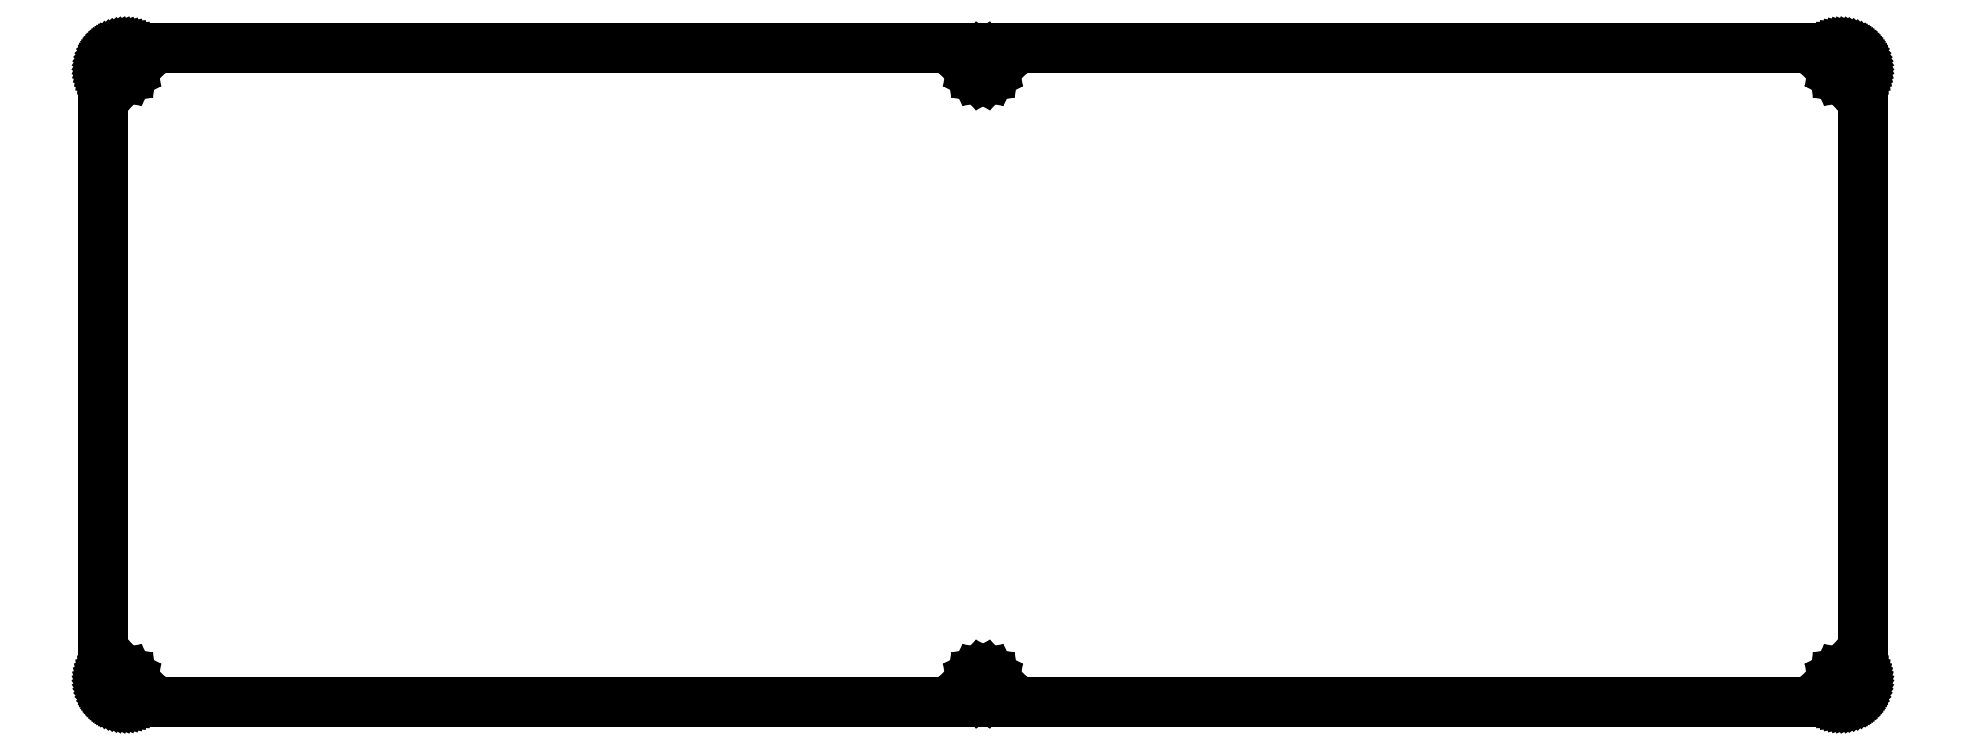
<metadata>
{"format":"dxf","ext":"dxf","renderer":"ezdxf+matplotlib","layout":"modelspace","background":"white","min_lineweight":24,"dpi":150}
</metadata>
<code>
0
SECTION
2
ENTITIES
0
LINE
8
0
10
381.8
20
144.2
30
0
11
382.2
21
144.2
31
0
0
LINE
8
0
10
382.2
20
144.2
30
0
11
382.6
21
144.1
31
0
0
LINE
8
0
10
382.6
20
144.1
30
0
11
383
21
144.1
31
0
0
LINE
8
0
10
383
20
144.1
30
0
11
383.4
21
143.9
31
0
0
LINE
8
0
10
383.4
20
143.9
30
0
11
383.7
21
143.8
31
0
0
LINE
8
0
10
383.7
20
143.8
30
0
11
384.1
21
143.6
31
0
0
LINE
8
0
10
384.1
20
143.6
30
0
11
384.4
21
143.5
31
0
0
LINE
8
0
10
384.4
20
143.5
30
0
11
384.7
21
143.2
31
0
0
LINE
8
0
10
384.7
20
143.2
30
0
11
385.1
21
143
31
0
0
LINE
8
0
10
385.1
20
143
30
0
11
385.3
21
142.7
31
0
0
LINE
8
0
10
385.3
20
142.7
30
0
11
385.6
21
142.4
31
0
0
LINE
8
0
10
385.6
20
142.4
30
0
11
385.9
21
142.1
31
0
0
LINE
8
0
10
385.9
20
142.1
30
0
11
386.1
21
141.8
31
0
0
LINE
8
0
10
386.1
20
141.8
30
0
11
386.3
21
141.5
31
0
0
LINE
8
0
10
386.3
20
141.5
30
0
11
386.4
21
141.1
31
0
0
LINE
8
0
10
386.4
20
141.1
30
0
11
386.6
21
140.7
31
0
0
LINE
8
0
10
386.6
20
140.7
30
0
11
386.7
21
140.4
31
0
0
LINE
8
0
10
386.7
20
140.4
30
0
11
386.7
21
140
31
0
0
LINE
8
0
10
386.7
20
140
30
0
11
386.8
21
139.6
31
0
0
LINE
8
0
10
386.8
20
139.6
30
0
11
386.8
21
139.2
31
0
0
LINE
8
0
10
386.8
20
139.2
30
0
11
386.8
21
5.365
31
0
0
LINE
8
0
10
386.8
20
5.365
30
0
11
386.8
21
4.972
31
0
0
LINE
8
0
10
386.8
20
4.972
30
0
11
386.7
21
4.582
31
0
0
LINE
8
0
10
386.7
20
4.582
30
0
11
386.7
21
4.197
31
0
0
LINE
8
0
10
386.7
20
4.197
30
0
11
386.6
21
3.82
31
0
0
LINE
8
0
10
386.6
20
3.82
30
0
11
386.4
21
3.452
31
0
0
LINE
8
0
10
386.4
20
3.452
30
0
11
386.3
21
3.095
31
0
0
LINE
8
0
10
386.3
20
3.095
30
0
11
386.1
21
2.752
31
0
0
LINE
8
0
10
386.1
20
2.752
30
0
11
385.9
21
2.427
31
0
0
LINE
8
0
10
385.9
20
2.427
30
0
11
385.6
21
2.118
31
0
0
LINE
8
0
10
385.6
20
2.118
30
0
11
385.3
21
1.83
31
0
0
LINE
8
0
10
385.3
20
1.83
30
0
11
385.1
21
1.563
31
0
0
LINE
8
0
10
385.1
20
1.563
30
0
11
384.7
21
1.32
31
0
0
LINE
8
0
10
384.7
20
1.32
30
0
11
384.4
21
1.101
31
0
0
LINE
8
0
10
384.4
20
1.101
30
0
11
384.1
21
0.9095
31
0
0
LINE
8
0
10
384.1
20
0.9095
30
0
11
383.7
21
0.7455
31
0
0
LINE
8
0
10
383.7
20
0.7455
30
0
11
383.4
21
0.6091
31
0
0
LINE
8
0
10
383.4
20
0.6091
30
0
11
383
21
0.503
31
0
0
LINE
8
0
10
383
20
0.503
30
0
11
382.6
21
0.4272
31
0
0
LINE
8
0
10
382.6
20
0.4272
30
0
11
382.2
21
0.3803
31
0
0
LINE
8
0
10
382.2
20
0.3803
30
0
11
381.8
21
0.3652
31
0
0
LINE
8
0
10
381.8
20
0.3652
30
0
11
5.096
21
0.3652
31
0
0
LINE
8
0
10
5.096
20
0.3652
30
0
11
4.702
21
0.3803
31
0
0
LINE
8
0
10
4.702
20
0.3803
30
0
11
4.312
21
0.4272
31
0
0
LINE
8
0
10
4.312
20
0.4272
30
0
11
3.927
21
0.503
31
0
0
LINE
8
0
10
3.927
20
0.503
30
0
11
3.55
21
0.6091
31
0
0
LINE
8
0
10
3.55
20
0.6091
30
0
11
3.182
21
0.7455
31
0
0
LINE
8
0
10
3.182
20
0.7455
30
0
11
2.825
21
0.9095
31
0
0
LINE
8
0
10
2.825
20
0.9095
30
0
11
2.482
21
1.101
31
0
0
LINE
8
0
10
2.482
20
1.101
30
0
11
2.157
21
1.32
31
0
0
LINE
8
0
10
2.157
20
1.32
30
0
11
1.848
21
1.563
31
0
0
LINE
8
0
10
1.848
20
1.563
30
0
11
1.56
21
1.83
31
0
0
LINE
8
0
10
1.56
20
1.83
30
0
11
1.293
21
2.118
31
0
0
LINE
8
0
10
1.293
20
2.118
30
0
11
1.05
21
2.427
31
0
0
LINE
8
0
10
1.05
20
2.427
30
0
11
0.831
21
2.752
31
0
0
LINE
8
0
10
0.831
20
2.752
30
0
11
0.6394
21
3.095
31
0
0
LINE
8
0
10
0.6394
20
3.095
30
0
11
0.4754
21
3.452
31
0
0
LINE
8
0
10
0.4754
20
3.452
30
0
11
0.339
21
3.82
31
0
0
LINE
8
0
10
0.339
20
3.82
30
0
11
0.2329
21
4.197
31
0
0
LINE
8
0
10
0.2329
20
4.197
30
0
11
0.1571
21
4.582
31
0
0
LINE
8
0
10
0.1571
20
4.582
30
0
11
0.1102
21
4.972
31
0
0
LINE
8
0
10
0.1102
20
4.972
30
0
11
0.09508
21
5.365
31
0
0
LINE
8
0
10
0.09508
20
5.365
30
0
11
0.09508
21
139.2
31
0
0
LINE
8
0
10
0.09508
20
139.2
30
0
11
0.1102
21
139.6
31
0
0
LINE
8
0
10
0.1102
20
139.6
30
0
11
0.1571
21
140
31
0
0
LINE
8
0
10
0.1571
20
140
30
0
11
0.2329
21
140.4
31
0
0
LINE
8
0
10
0.2329
20
140.4
30
0
11
0.339
21
140.7
31
0
0
LINE
8
0
10
0.339
20
140.7
30
0
11
0.4754
21
141.1
31
0
0
LINE
8
0
10
0.4754
20
141.1
30
0
11
0.6394
21
141.5
31
0
0
LINE
8
0
10
0.6394
20
141.5
30
0
11
0.831
21
141.8
31
0
0
LINE
8
0
10
0.831
20
141.8
30
0
11
1.05
21
142.1
31
0
0
LINE
8
0
10
1.05
20
142.1
30
0
11
1.293
21
142.4
31
0
0
LINE
8
0
10
1.293
20
142.4
30
0
11
1.56
21
142.7
31
0
0
LINE
8
0
10
1.56
20
142.7
30
0
11
1.848
21
143
31
0
0
LINE
8
0
10
1.848
20
143
30
0
11
2.157
21
143.2
31
0
0
LINE
8
0
10
2.157
20
143.2
30
0
11
2.482
21
143.5
31
0
0
LINE
8
0
10
2.482
20
143.5
30
0
11
2.825
21
143.6
31
0
0
LINE
8
0
10
2.825
20
143.6
30
0
11
3.182
21
143.8
31
0
0
LINE
8
0
10
3.182
20
143.8
30
0
11
3.55
21
143.9
31
0
0
LINE
8
0
10
3.55
20
143.9
30
0
11
3.927
21
144.1
31
0
0
LINE
8
0
10
3.927
20
144.1
30
0
11
4.312
21
144.1
31
0
0
LINE
8
0
10
4.312
20
144.1
30
0
11
4.702
21
144.2
31
0
0
LINE
8
0
10
4.702
20
144.2
30
0
11
5.096
21
144.2
31
0
0
LINE
8
0
10
5.096
20
144.2
30
0
11
381.8
21
144.2
31
0
0
LINE
8
0
10
382
20
6.743
30
0
11
381.3
21
6.387
31
0
0
LINE
8
0
10
381.3
20
6.387
30
0
11
380.8
21
5.835
31
0
0
LINE
8
0
10
380.8
20
5.835
30
0
11
380.4
21
5.137
31
0
0
LINE
8
0
10
380.4
20
5.137
30
0
11
380.3
21
4.364
31
0
0
LINE
8
0
10
380.3
20
4.364
30
0
11
380.4
21
3.593
31
0
0
LINE
8
0
10
380.4
20
3.593
30
0
11
380.8
21
2.895
31
0
0
LINE
8
0
10
380.8
20
2.895
30
0
11
381.3
21
2.343
31
0
0
LINE
8
0
10
381.3
20
2.343
30
0
11
382
21
1.987
31
0
0
LINE
8
0
10
382
20
1.987
30
0
11
382.8
21
1.864
31
0
0
LINE
8
0
10
382.8
20
1.864
30
0
11
383.6
21
1.987
31
0
0
LINE
8
0
10
383.6
20
1.987
30
0
11
384.3
21
2.343
31
0
0
LINE
8
0
10
384.3
20
2.343
30
0
11
384.8
21
2.895
31
0
0
LINE
8
0
10
384.8
20
2.895
30
0
11
385.2
21
3.593
31
0
0
LINE
8
0
10
385.2
20
3.593
30
0
11
385.3
21
4.364
31
0
0
LINE
8
0
10
385.3
20
4.364
30
0
11
385.2
21
5.137
31
0
0
LINE
8
0
10
385.2
20
5.137
30
0
11
384.8
21
5.835
31
0
0
LINE
8
0
10
384.8
20
5.835
30
0
11
384.3
21
6.387
31
0
0
LINE
8
0
10
384.3
20
6.387
30
0
11
383.6
21
6.743
31
0
0
LINE
8
0
10
383.6
20
6.743
30
0
11
382.8
21
6.864
31
0
0
LINE
8
0
10
382.8
20
6.864
30
0
11
382
21
6.743
31
0
0
LINE
8
0
10
192.7
20
6.743
30
0
11
192
21
6.387
31
0
0
LINE
8
0
10
192
20
6.387
30
0
11
191.4
21
5.835
31
0
0
LINE
8
0
10
191.4
20
5.835
30
0
11
191.1
21
5.137
31
0
0
LINE
8
0
10
191.1
20
5.137
30
0
11
191
21
4.364
31
0
0
LINE
8
0
10
191
20
4.364
30
0
11
191.1
21
3.593
31
0
0
LINE
8
0
10
191.1
20
3.593
30
0
11
191.4
21
2.895
31
0
0
LINE
8
0
10
191.4
20
2.895
30
0
11
192
21
2.343
31
0
0
LINE
8
0
10
192
20
2.343
30
0
11
192.7
21
1.987
31
0
0
LINE
8
0
10
192.7
20
1.987
30
0
11
193.5
21
1.864
31
0
0
LINE
8
0
10
193.5
20
1.864
30
0
11
194.2
21
1.987
31
0
0
LINE
8
0
10
194.2
20
1.987
30
0
11
194.9
21
2.343
31
0
0
LINE
8
0
10
194.9
20
2.343
30
0
11
195.5
21
2.895
31
0
0
LINE
8
0
10
195.5
20
2.895
30
0
11
195.8
21
3.593
31
0
0
LINE
8
0
10
195.8
20
3.593
30
0
11
196
21
4.364
31
0
0
LINE
8
0
10
196
20
4.364
30
0
11
195.8
21
5.137
31
0
0
LINE
8
0
10
195.8
20
5.137
30
0
11
195.5
21
5.835
31
0
0
LINE
8
0
10
195.5
20
5.835
30
0
11
194.9
21
6.387
31
0
0
LINE
8
0
10
194.9
20
6.387
30
0
11
194.2
21
6.743
31
0
0
LINE
8
0
10
194.2
20
6.743
30
0
11
193.5
21
6.864
31
0
0
LINE
8
0
10
193.5
20
6.864
30
0
11
192.7
21
6.743
31
0
0
LINE
8
0
10
3.322
20
6.743
30
0
11
2.625
21
6.387
31
0
0
LINE
8
0
10
2.625
20
6.387
30
0
11
2.073
21
5.835
31
0
0
LINE
8
0
10
2.073
20
5.835
30
0
11
1.717
21
5.137
31
0
0
LINE
8
0
10
1.717
20
5.137
30
0
11
1.596
21
4.364
31
0
0
LINE
8
0
10
1.596
20
4.364
30
0
11
1.717
21
3.593
31
0
0
LINE
8
0
10
1.717
20
3.593
30
0
11
2.073
21
2.895
31
0
0
LINE
8
0
10
2.073
20
2.895
30
0
11
2.625
21
2.343
31
0
0
LINE
8
0
10
2.625
20
2.343
30
0
11
3.322
21
1.987
31
0
0
LINE
8
0
10
3.322
20
1.987
30
0
11
4.096
21
1.864
31
0
0
LINE
8
0
10
4.096
20
1.864
30
0
11
4.867
21
1.987
31
0
0
LINE
8
0
10
4.867
20
1.987
30
0
11
5.565
21
2.343
31
0
0
LINE
8
0
10
5.565
20
2.343
30
0
11
6.117
21
2.895
31
0
0
LINE
8
0
10
6.117
20
2.895
30
0
11
6.473
21
3.593
31
0
0
LINE
8
0
10
6.473
20
3.593
30
0
11
6.595
21
4.364
31
0
0
LINE
8
0
10
6.595
20
4.364
30
0
11
6.473
21
5.137
31
0
0
LINE
8
0
10
6.473
20
5.137
30
0
11
6.117
21
5.835
31
0
0
LINE
8
0
10
6.117
20
5.835
30
0
11
5.565
21
6.387
31
0
0
LINE
8
0
10
5.565
20
6.387
30
0
11
4.867
21
6.743
31
0
0
LINE
8
0
10
4.867
20
6.743
30
0
11
4.096
21
6.864
31
0
0
LINE
8
0
10
4.096
20
6.864
30
0
11
3.322
21
6.743
31
0
0
LINE
8
0
10
192.7
20
142.6
30
0
11
192
21
142.2
31
0
0
LINE
8
0
10
192
20
142.2
30
0
11
191.4
21
141.7
31
0
0
LINE
8
0
10
191.4
20
141.7
30
0
11
191.1
21
141
31
0
0
LINE
8
0
10
191.1
20
141
30
0
11
191
21
140.2
31
0
0
LINE
8
0
10
191
20
140.2
30
0
11
191.1
21
139.4
31
0
0
LINE
8
0
10
191.1
20
139.4
30
0
11
191.4
21
138.7
31
0
0
LINE
8
0
10
191.4
20
138.7
30
0
11
192
21
138.2
31
0
0
LINE
8
0
10
192
20
138.2
30
0
11
192.7
21
137.8
31
0
0
LINE
8
0
10
192.7
20
137.8
30
0
11
193.5
21
137.7
31
0
0
LINE
8
0
10
193.5
20
137.7
30
0
11
194.2
21
137.8
31
0
0
LINE
8
0
10
194.2
20
137.8
30
0
11
194.9
21
138.2
31
0
0
LINE
8
0
10
194.9
20
138.2
30
0
11
195.5
21
138.7
31
0
0
LINE
8
0
10
195.5
20
138.7
30
0
11
195.8
21
139.4
31
0
0
LINE
8
0
10
195.8
20
139.4
30
0
11
196
21
140.2
31
0
0
LINE
8
0
10
196
20
140.2
30
0
11
195.8
21
141
31
0
0
LINE
8
0
10
195.8
20
141
30
0
11
195.5
21
141.7
31
0
0
LINE
8
0
10
195.5
20
141.7
30
0
11
194.9
21
142.2
31
0
0
LINE
8
0
10
194.9
20
142.2
30
0
11
194.2
21
142.6
31
0
0
LINE
8
0
10
194.2
20
142.6
30
0
11
193.5
21
142.7
31
0
0
LINE
8
0
10
193.5
20
142.7
30
0
11
192.7
21
142.6
31
0
0
LINE
8
0
10
382
20
142.6
30
0
11
381.3
21
142.2
31
0
0
LINE
8
0
10
381.3
20
142.2
30
0
11
380.8
21
141.7
31
0
0
LINE
8
0
10
380.8
20
141.7
30
0
11
380.4
21
141
31
0
0
LINE
8
0
10
380.4
20
141
30
0
11
380.3
21
140.2
31
0
0
LINE
8
0
10
380.3
20
140.2
30
0
11
380.4
21
139.4
31
0
0
LINE
8
0
10
380.4
20
139.4
30
0
11
380.8
21
138.7
31
0
0
LINE
8
0
10
380.8
20
138.7
30
0
11
381.3
21
138.2
31
0
0
LINE
8
0
10
381.3
20
138.2
30
0
11
382
21
137.8
31
0
0
LINE
8
0
10
382
20
137.8
30
0
11
382.8
21
137.7
31
0
0
LINE
8
0
10
382.8
20
137.7
30
0
11
383.6
21
137.8
31
0
0
LINE
8
0
10
383.6
20
137.8
30
0
11
384.3
21
138.2
31
0
0
LINE
8
0
10
384.3
20
138.2
30
0
11
384.8
21
138.7
31
0
0
LINE
8
0
10
384.8
20
138.7
30
0
11
385.2
21
139.4
31
0
0
LINE
8
0
10
385.2
20
139.4
30
0
11
385.3
21
140.2
31
0
0
LINE
8
0
10
385.3
20
140.2
30
0
11
385.2
21
141
31
0
0
LINE
8
0
10
385.2
20
141
30
0
11
384.8
21
141.7
31
0
0
LINE
8
0
10
384.8
20
141.7
30
0
11
384.3
21
142.2
31
0
0
LINE
8
0
10
384.3
20
142.2
30
0
11
383.6
21
142.6
31
0
0
LINE
8
0
10
383.6
20
142.6
30
0
11
382.8
21
142.7
31
0
0
LINE
8
0
10
382.8
20
142.7
30
0
11
382
21
142.6
31
0
0
LINE
8
0
10
3.322
20
142.6
30
0
11
2.625
21
142.2
31
0
0
LINE
8
0
10
2.625
20
142.2
30
0
11
2.073
21
141.7
31
0
0
LINE
8
0
10
2.073
20
141.7
30
0
11
1.717
21
141
31
0
0
LINE
8
0
10
1.717
20
141
30
0
11
1.596
21
140.2
31
0
0
LINE
8
0
10
1.596
20
140.2
30
0
11
1.717
21
139.4
31
0
0
LINE
8
0
10
1.717
20
139.4
30
0
11
2.073
21
138.7
31
0
0
LINE
8
0
10
2.073
20
138.7
30
0
11
2.625
21
138.2
31
0
0
LINE
8
0
10
2.625
20
138.2
30
0
11
3.322
21
137.8
31
0
0
LINE
8
0
10
3.322
20
137.8
30
0
11
4.096
21
137.7
31
0
0
LINE
8
0
10
4.096
20
137.7
30
0
11
4.867
21
137.8
31
0
0
LINE
8
0
10
4.867
20
137.8
30
0
11
5.565
21
138.2
31
0
0
LINE
8
0
10
5.565
20
138.2
30
0
11
6.117
21
138.7
31
0
0
LINE
8
0
10
6.117
20
138.7
30
0
11
6.473
21
139.4
31
0
0
LINE
8
0
10
6.473
20
139.4
30
0
11
6.595
21
140.2
31
0
0
LINE
8
0
10
6.595
20
140.2
30
0
11
6.473
21
141
31
0
0
LINE
8
0
10
6.473
20
141
30
0
11
6.117
21
141.7
31
0
0
LINE
8
0
10
6.117
20
141.7
30
0
11
5.565
21
142.2
31
0
0
LINE
8
0
10
5.565
20
142.2
30
0
11
4.867
21
142.6
31
0
0
LINE
8
0
10
4.867
20
142.6
30
0
11
4.096
21
142.7
31
0
0
LINE
8
0
10
4.096
20
142.7
30
0
11
3.322
21
142.6
31
0
0
ENDSEC
0
EOF

</code>
